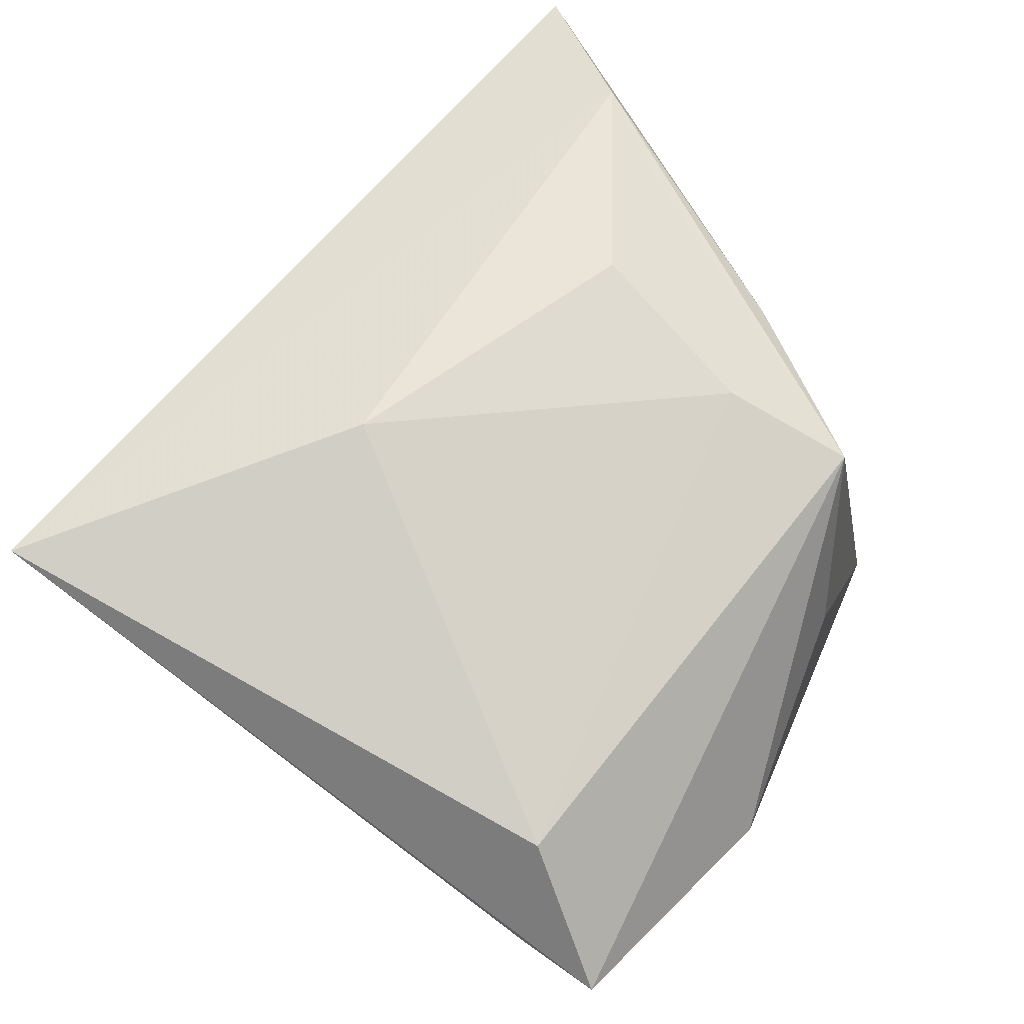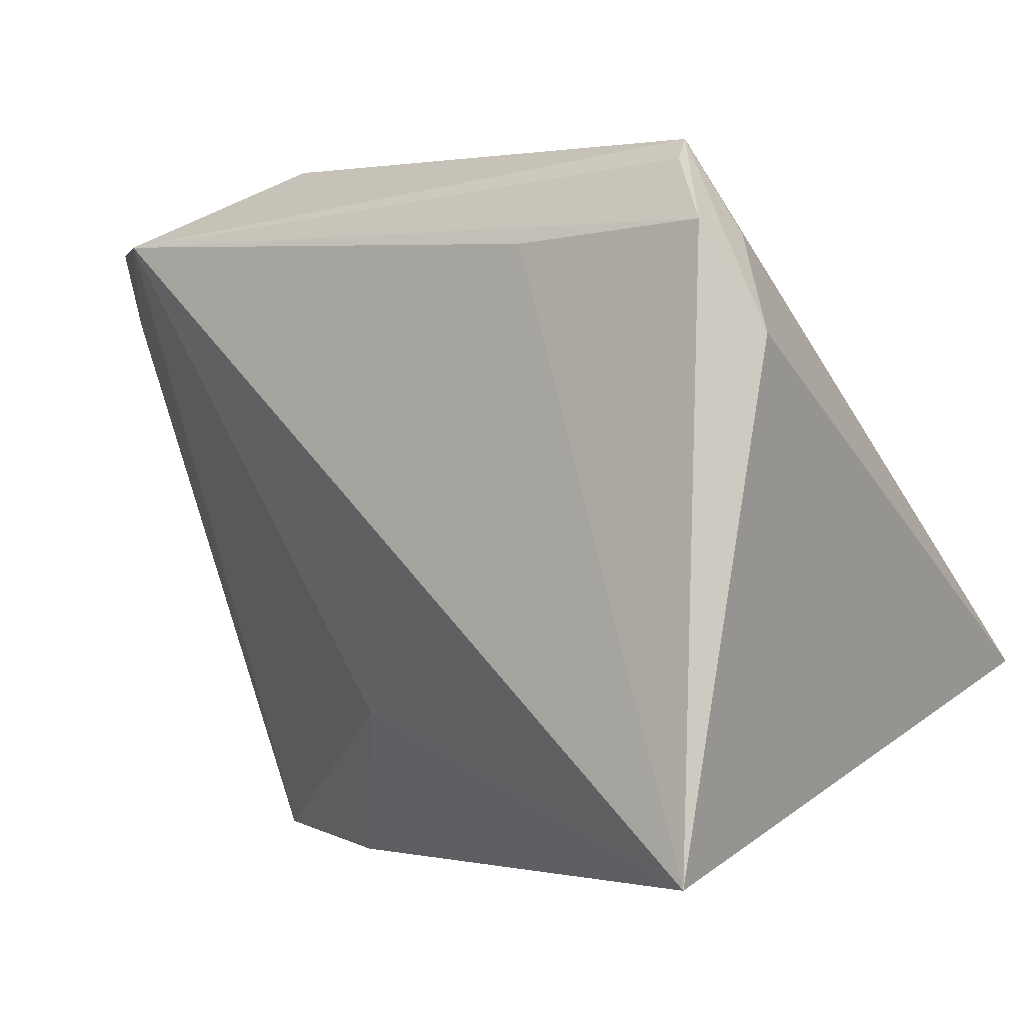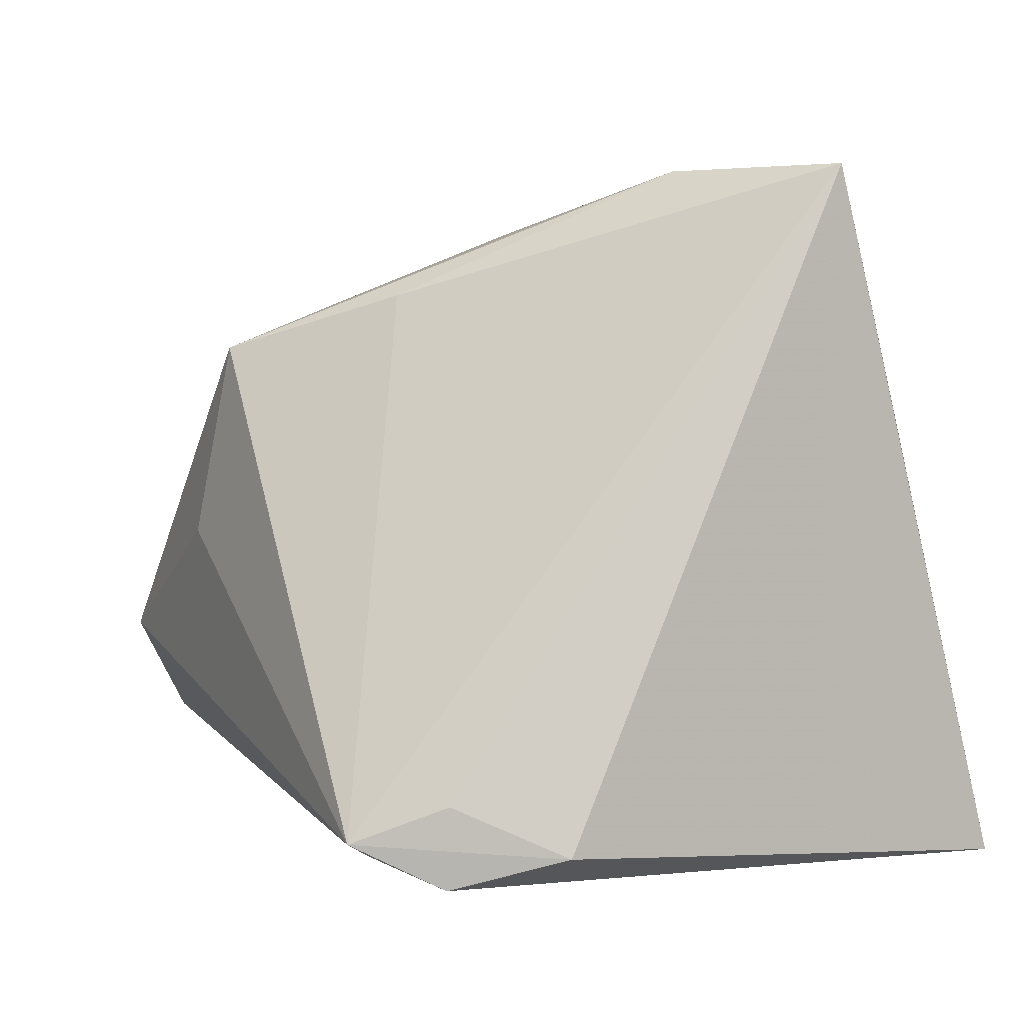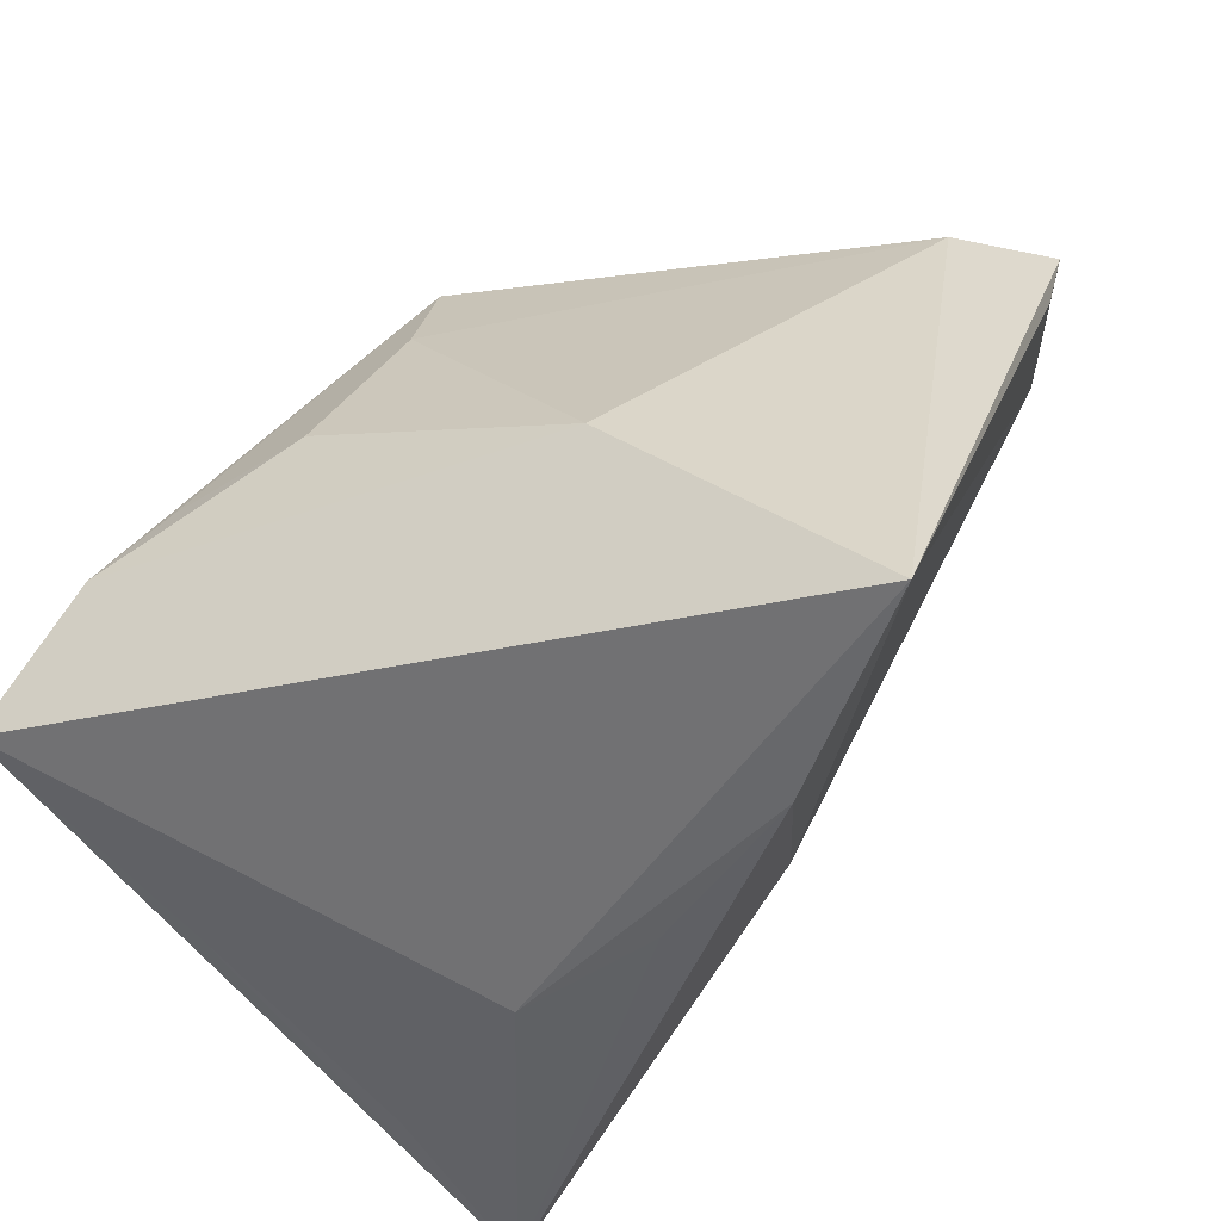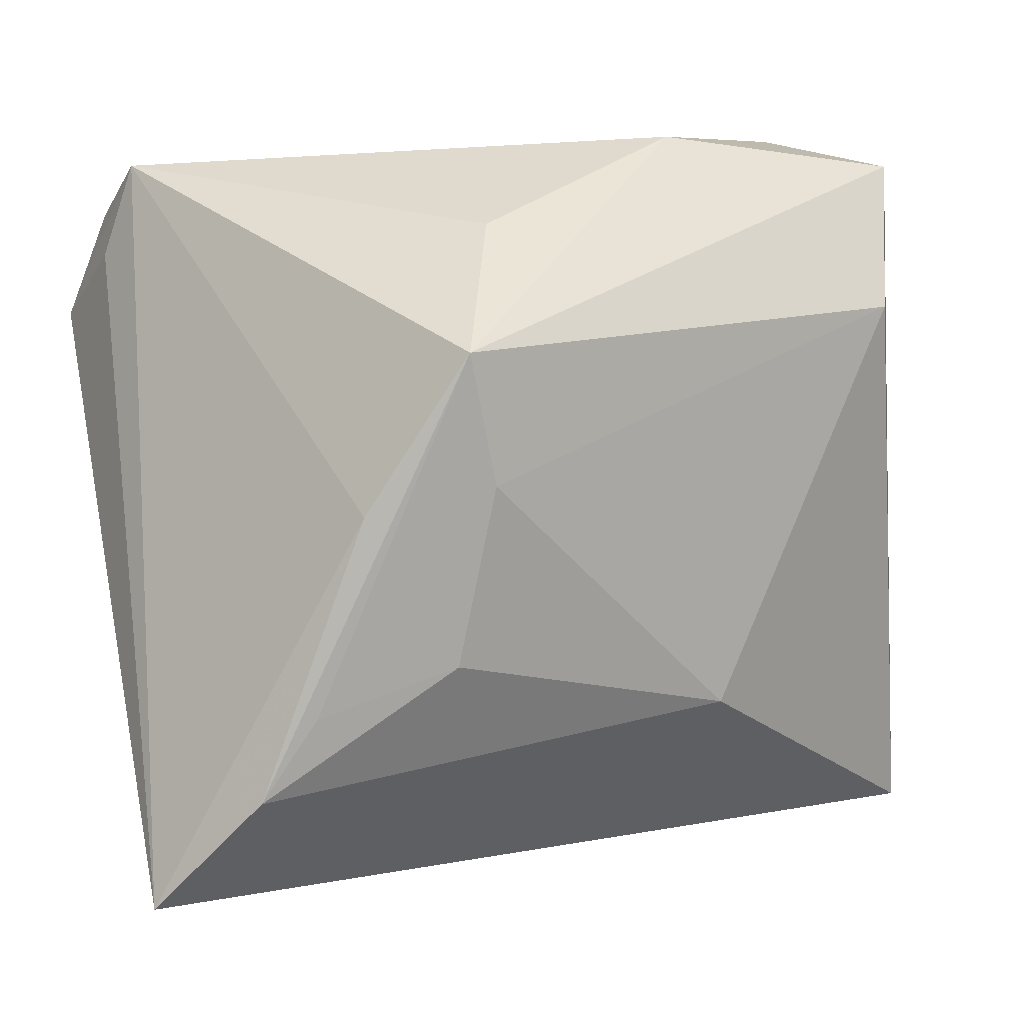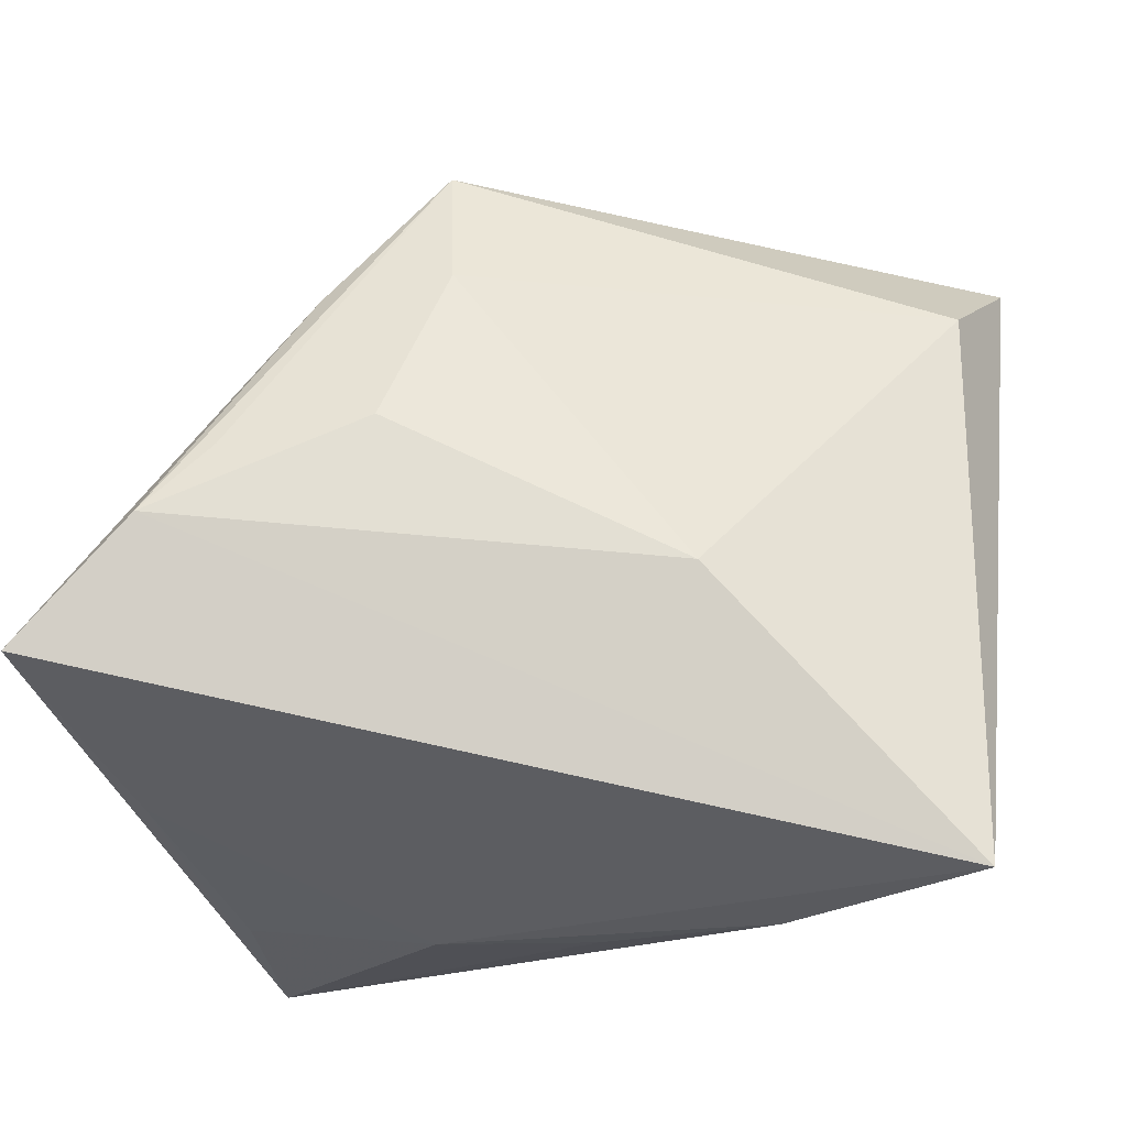
<metadata>
{"format":"obj","ext":"obj","renderer":"f3d","projection":"perspective","resolution":1024,"background":"white","views":[{"elev":47.6,"azim":116.1,"up":"+Z"},{"elev":-4.7,"azim":-150.1,"up":"+Y"},{"elev":1.2,"azim":-112.2,"up":"+Z"},{"elev":-44.6,"azim":37.2,"up":"+Y"},{"elev":39.1,"azim":-12.6,"up":"+Y"},{"elev":-17.4,"azim":10.4,"up":"+Y"}]}
</metadata>
<code>
v -0.03216 0.03429 -0.02964
v -0.03566 -0.02664 0.01316
v -0.02211 0.00445 0.03603
v -0.03582 0.02507 -0.0343
v -0.03656 0.025 -0.02582
v -0.03209 0.0321 -0.03091
v 0.05297 0.0253 -0.008785
v -0.03379 -0.03948 -0.03442
v 0.0539 0.0338 -0.01104
v 0.04312 0.03181 -0.02275
v 0.003744 0.04011 0.0008423
v 0.009391 -0.03948 -0.0006644
v 0.01359 -0.02276 -0.01631
v 0.0271 0.04125 -0.01095
v -0.008308 -0.03896 -0.002082
v -0.04147 -0.01652 0.03946
v -0.04147 0.01391 -0.03098
v 0.05063 -0.03719 0.02167
v -0.03234 -0.03483 -0.01394
v -0.002312 0.03804 0.02113
v -0.02894 -0.003191 0.03939
v 0.04938 0.02503 0.004524
v -0.0008248 0.02467 0.02666
v -0.01475 0.02282 0.02648
v 0.02929 -0.03948 0.007335
v -0.006603 0.007182 0.03423
v -0.01433 0.0251 -0.03178
v 0.02428 -0.00814 0.02997
f 28 18 22
f 18 16 15
f 8 16 17
f 18 10 7
f 8 10 13
f 13 10 18
f 27 10 8
f 12 15 8
f 2 16 8
f 2 15 16
f 24 1 16
f 24 20 1
f 23 28 22
f 22 20 23
f 1 20 11
f 16 1 5
f 5 17 16
f 1 17 5
f 8 13 25
f 25 13 18
f 25 12 8
f 18 15 25
f 15 12 25
f 4 17 1
f 10 27 4
f 8 17 4
f 4 27 8
f 8 15 19
f 19 2 8
f 15 2 19
f 20 24 21
f 21 24 16
f 21 16 18
f 18 28 21
f 9 7 10
f 9 20 22
f 22 18 9
f 18 7 9
f 14 10 1
f 1 11 14
f 14 9 10
f 14 11 20
f 20 9 14
f 1 10 6
f 6 4 1
f 10 4 6
f 20 21 3
f 26 3 21
f 28 23 26
f 26 21 28
f 26 23 20
f 20 3 26

</code>
